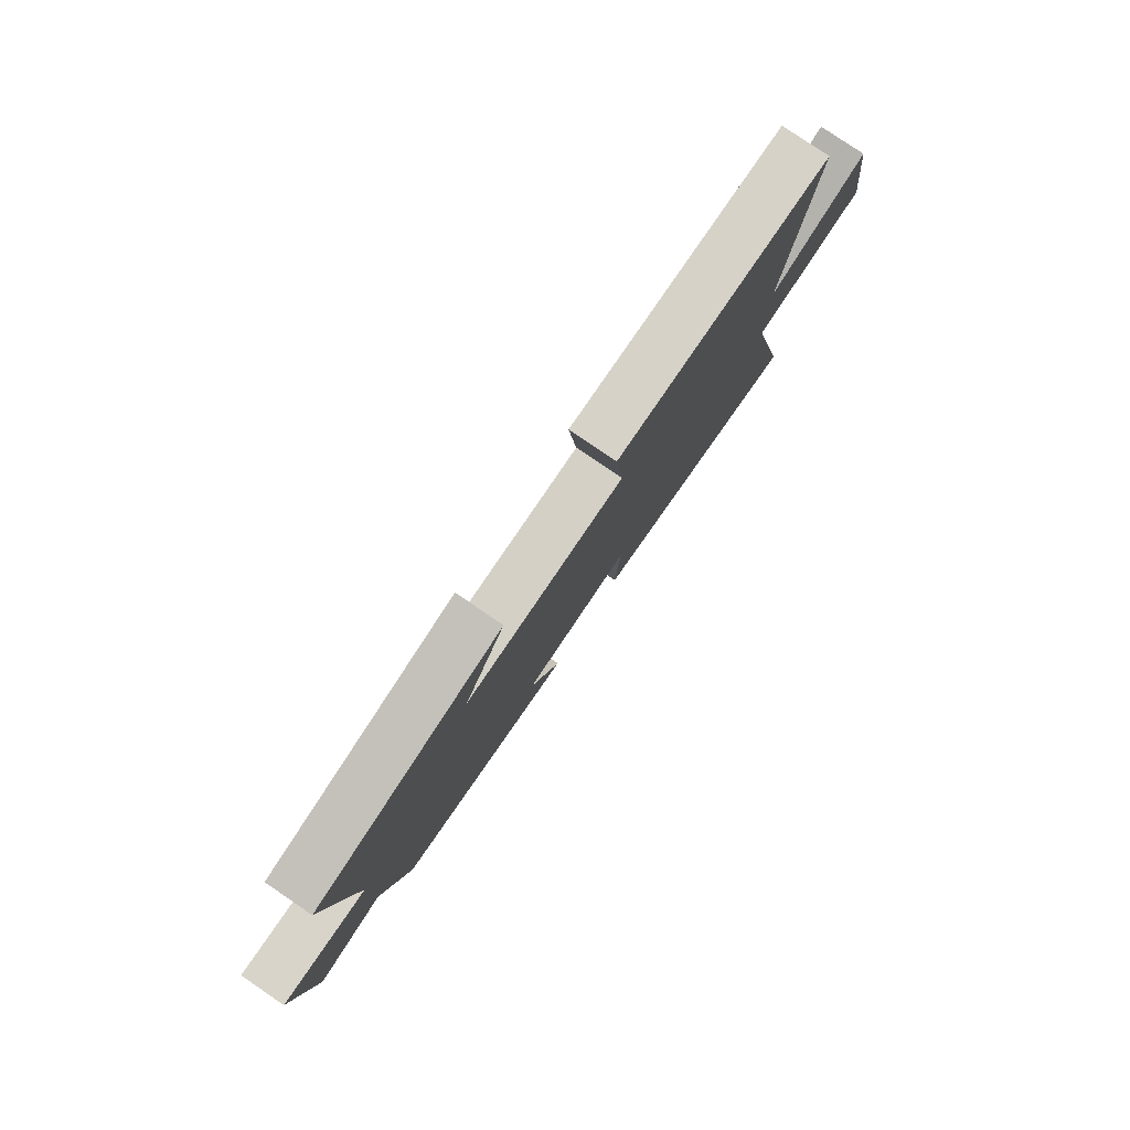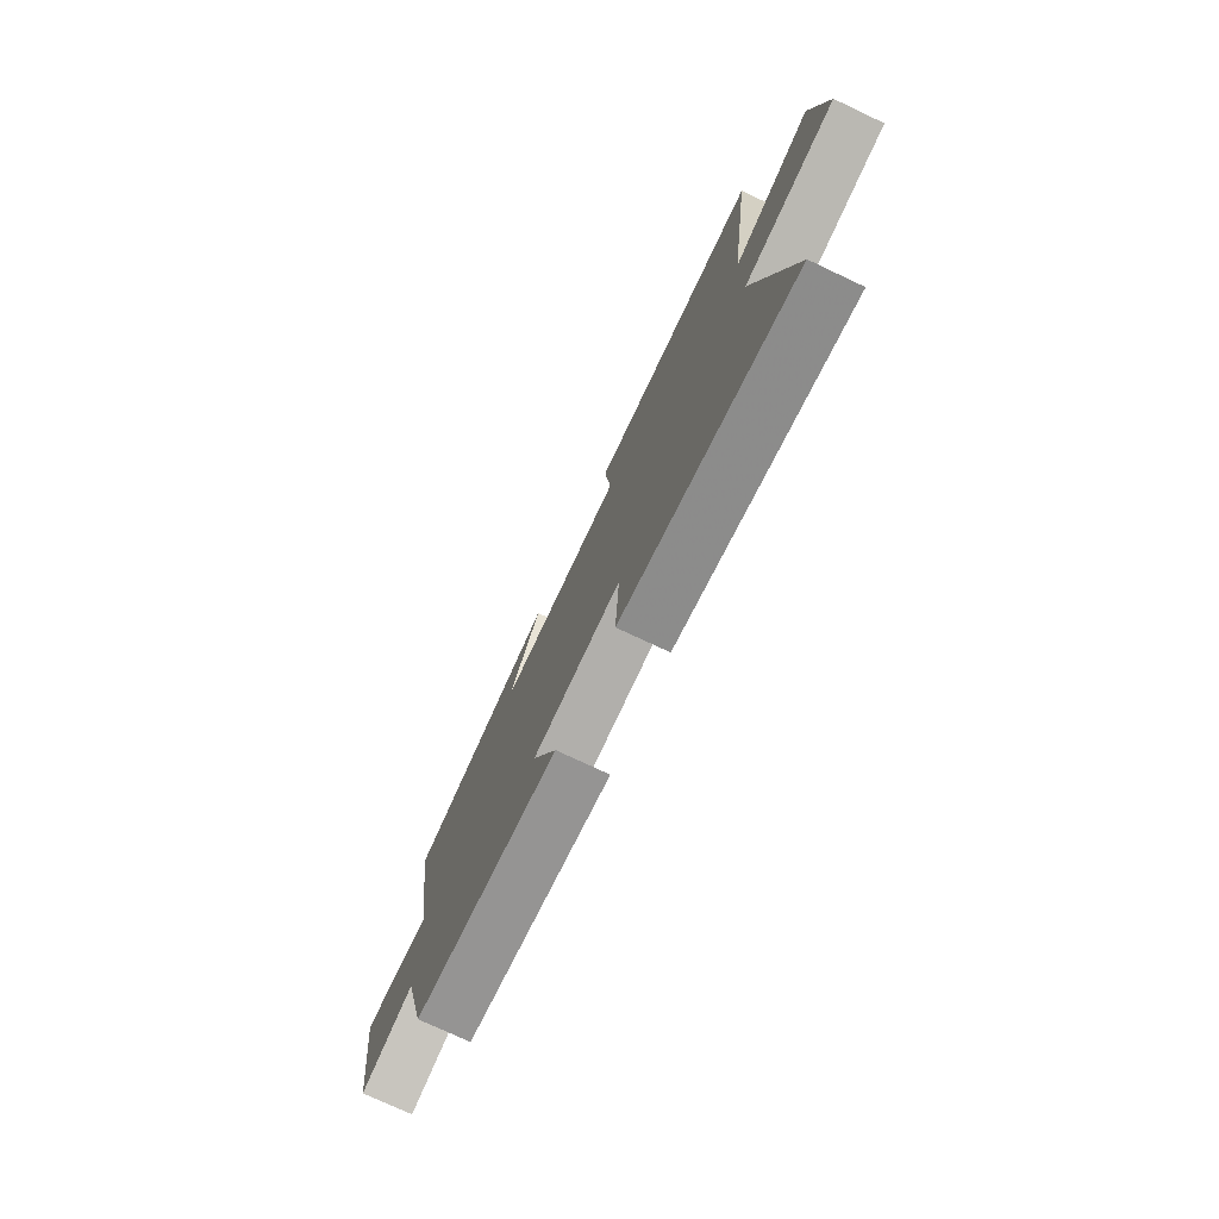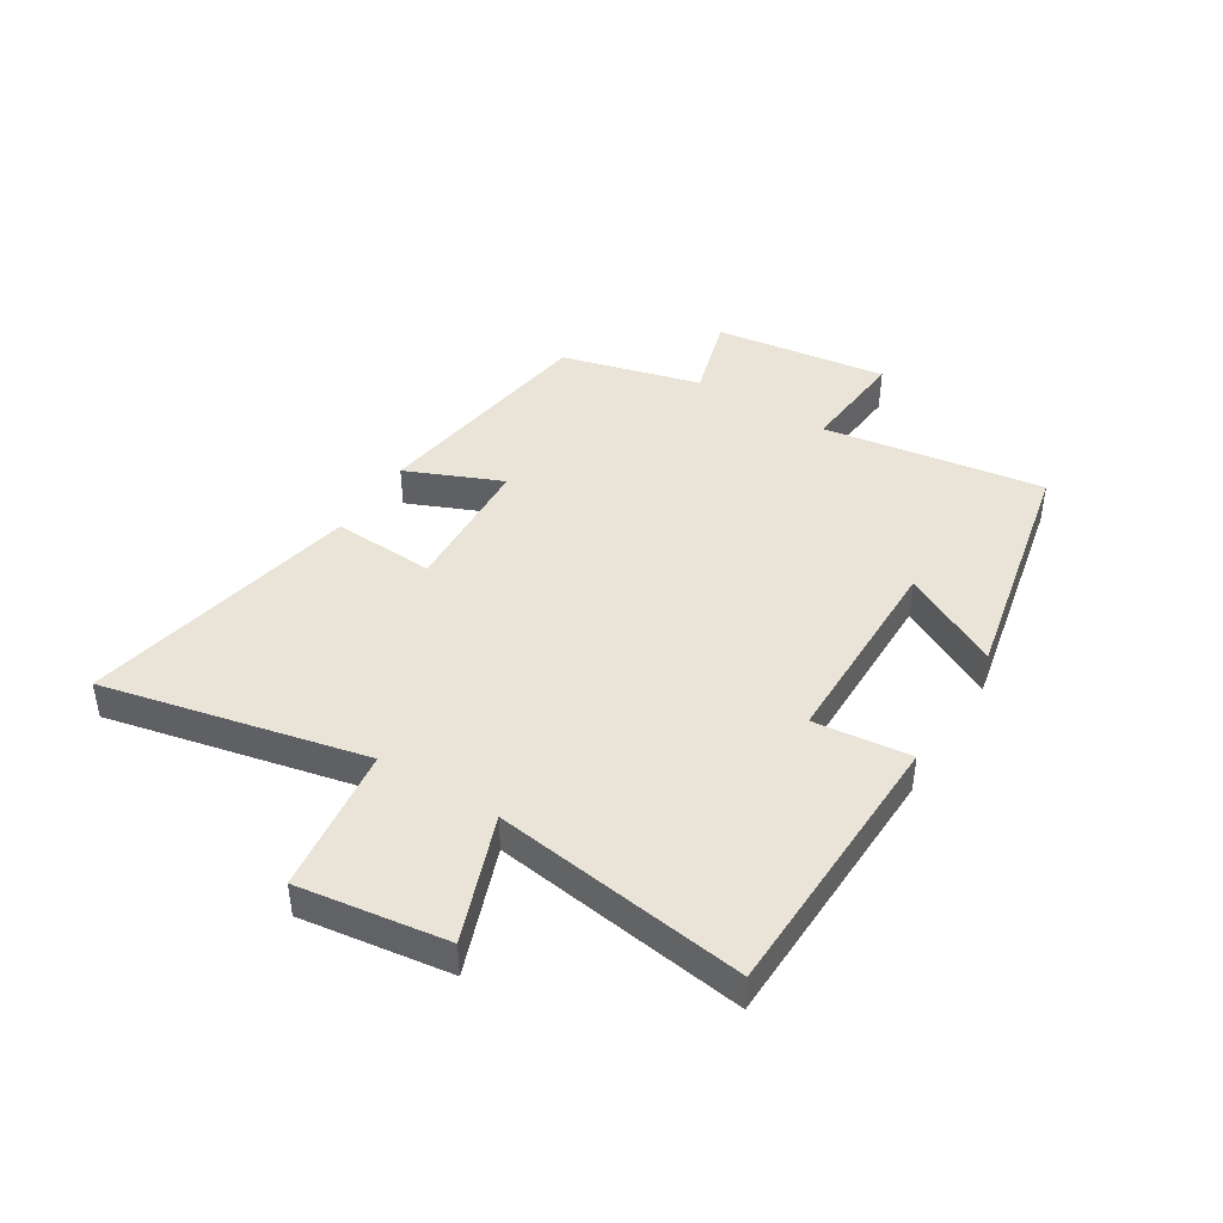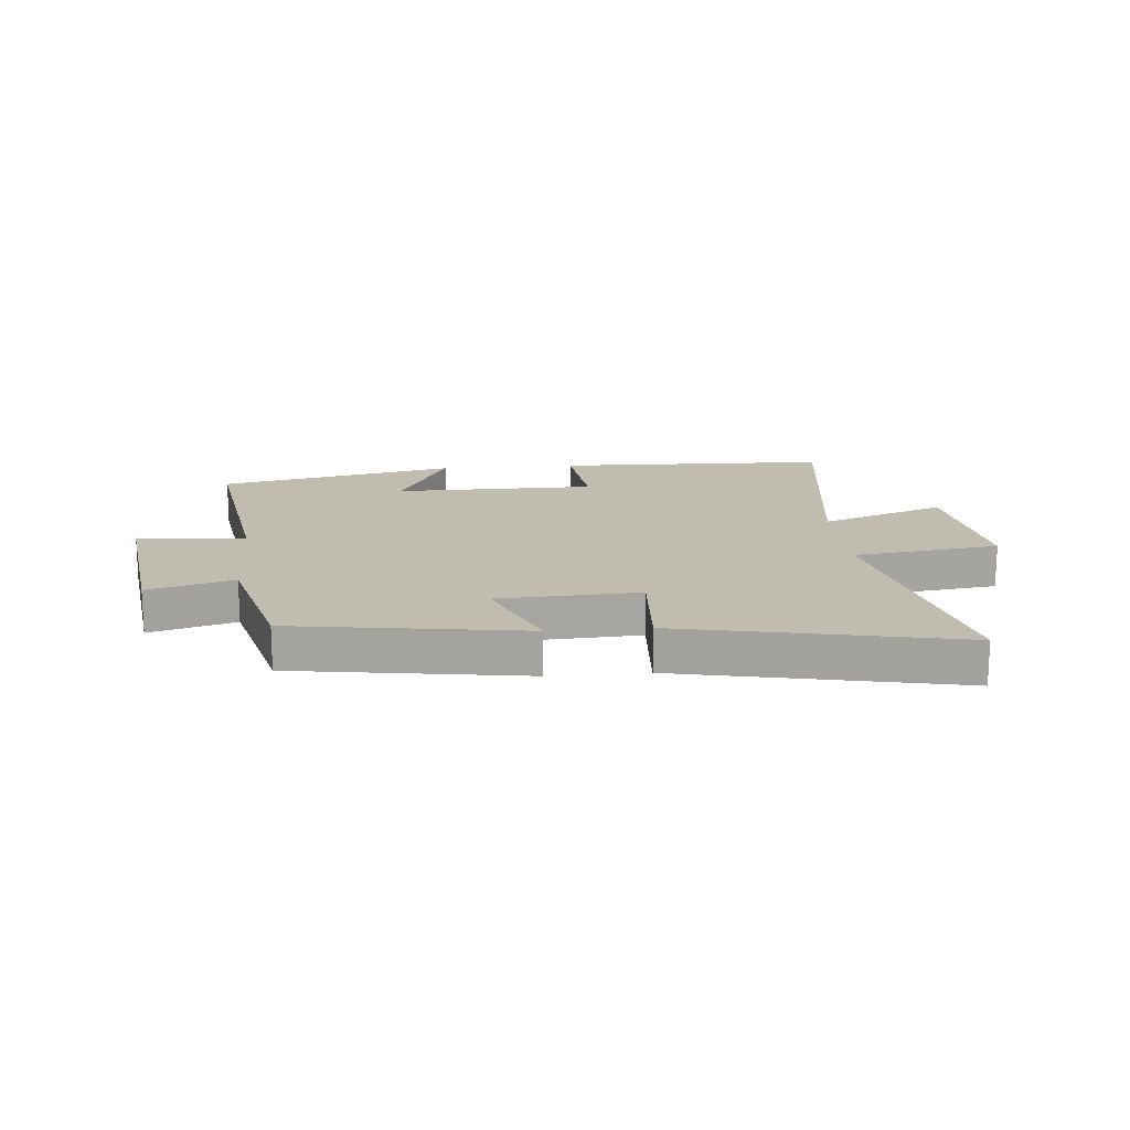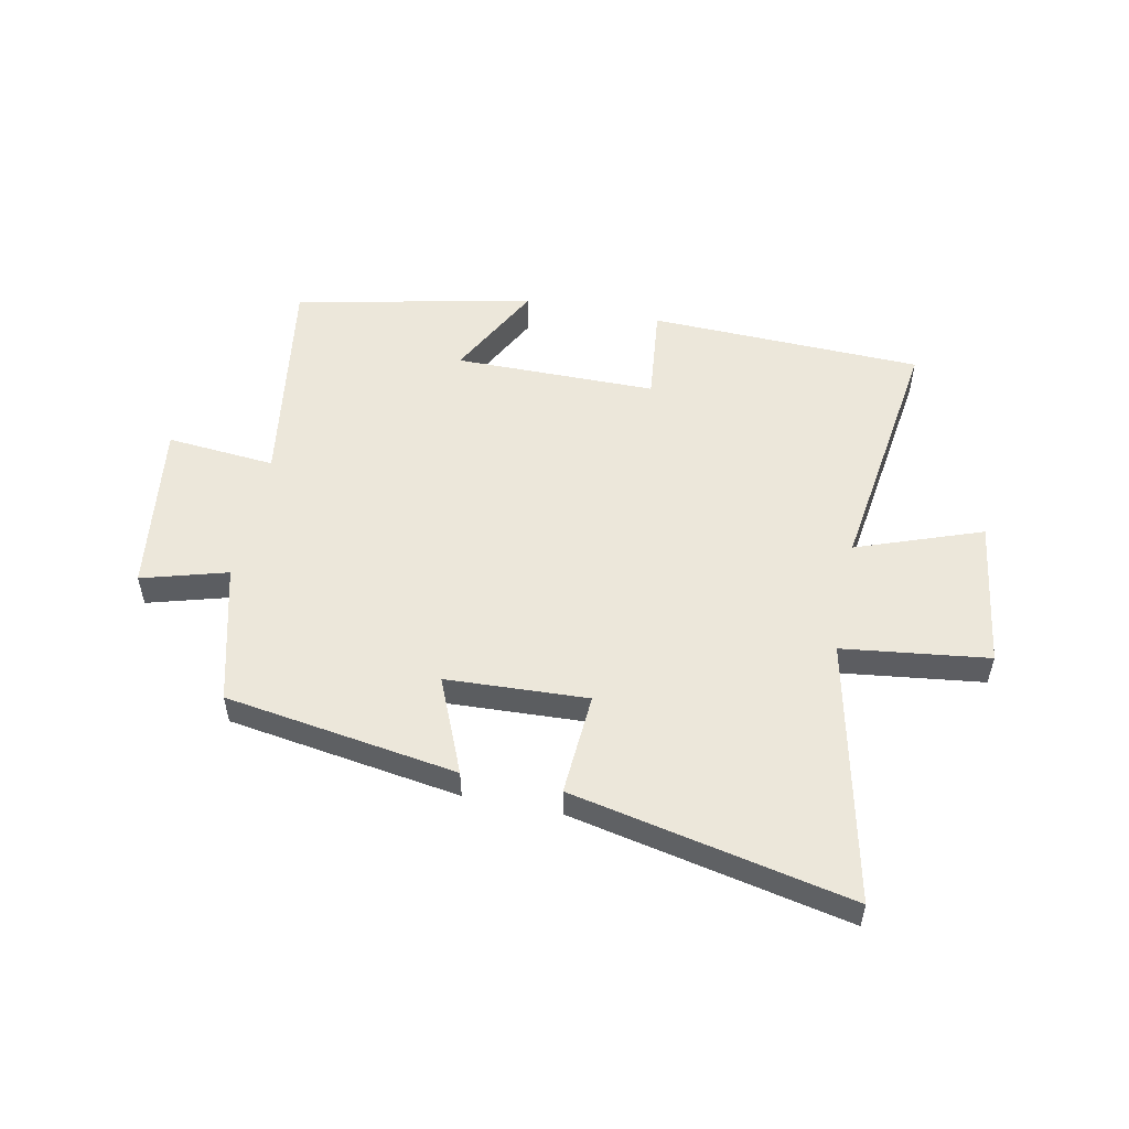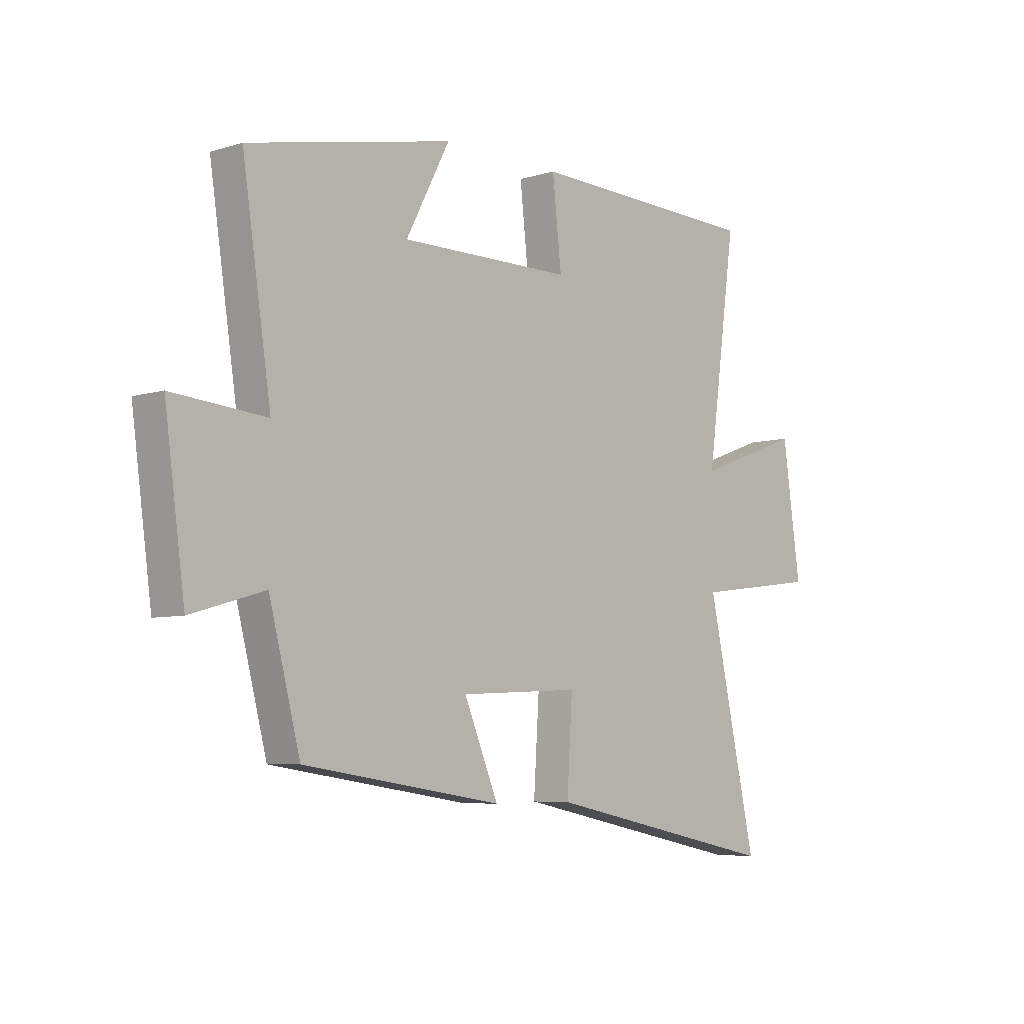
<metadata>
{"format":"obj","ext":"obj","renderer":"f3d","projection":"perspective","resolution":1024,"background":"white","views":[{"elev":80.0,"azim":124.2,"up":"+Z"},{"elev":-75.4,"azim":-115.2,"up":"+Z"},{"elev":43.3,"azim":-58.2,"up":"+Y"},{"elev":16.6,"azim":174.9,"up":"+Y"},{"elev":53.3,"azim":-168.4,"up":"+Y"},{"elev":-6.2,"azim":132.5,"up":"+Z"}]}
</metadata>
<code>
v -0.599 0.07 -0.599
v -0.5 0.07 -0.152
v -0.75 0.07 -0.12
v -0.714 0.07 0.134
v -0.5 0.07 0.056
v -0.56 0.07 0.486
v -0.091 0.07 0.5
v -0.109 0.07 0.335
v 0.237 0.07 0.333
v 0.149 0.07 0.5
v 0.557 0.07 0.414
v 0.5 0.07 0.036
v 0.686 0.07 0.052
v 0.646 0.07 -0.244
v 0.5 0.07 -0.202
v 0.438 0.07 -0.44
v 0.04 0.07 -0.5
v 0.109 0.07 -0.337
v -0.133 0.07 -0.325
v -0.122 0.07 -0.5
v -0.599 0 -0.599
v -0.5 0 -0.152
v -0.75 0 -0.12
v -0.714 0 0.134
v -0.5 0 0.056
v -0.56 0 0.486
v -0.091 0 0.5
v -0.109 0 0.335
v 0.237 0 0.333
v 0.149 0 0.5
v 0.557 0 0.414
v 0.5 0 0.036
v 0.686 0 0.052
v 0.646 0 -0.244
v 0.5 0 -0.202
v 0.438 0 -0.44
v 0.04 0 -0.5
v 0.109 0 -0.337
v -0.133 0 -0.325
v -0.122 0 -0.5
f 19 20 1 2
f 18 19 2
f 15 16 17 18
f 15 18 2
f 12 13 14 15
f 12 15 2 3
f 9 10 11 12
f 8 9 12
f 5 6 7 8
f 5 8 12
f 3 4 5
f 3 5 12
f 22 21 40 39
f 22 39 38
f 38 37 36 35
f 22 38 35
f 35 34 33 32
f 23 22 35 32
f 32 31 30 29
f 32 29 28
f 28 27 26 25
f 32 28 25
f 25 24 23
f 32 25 23
f 1 21 22 2
f 2 22 23 3
f 3 23 24 4
f 4 24 25 5
f 5 25 26 6
f 6 26 27 7
f 7 27 28 8
f 8 28 29 9
f 9 29 30 10
f 10 30 31 11
f 11 31 32 12
f 12 32 33 13
f 13 33 34 14
f 14 34 35 15
f 15 35 36 16
f 16 36 37 17
f 17 37 38 18
f 18 38 39 19
f 19 39 40 20
f 20 40 21 1

</code>
